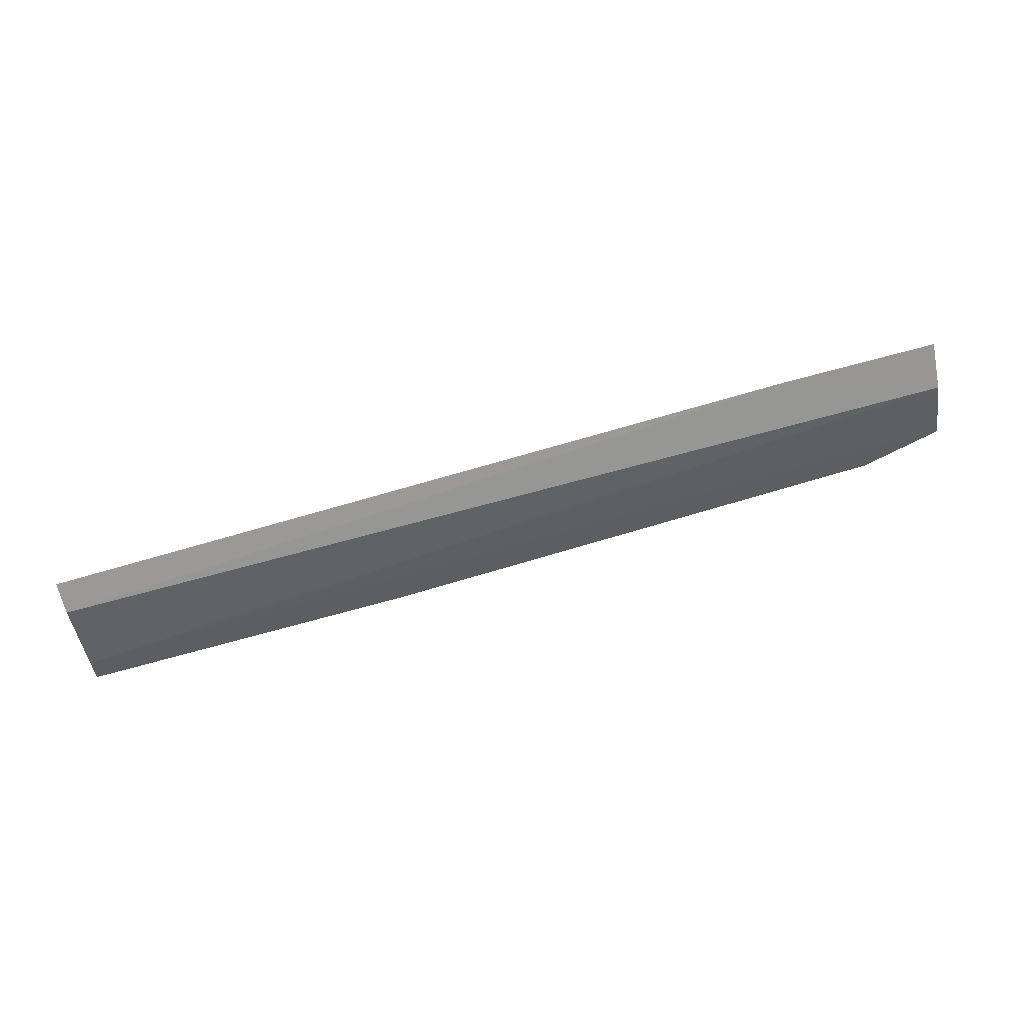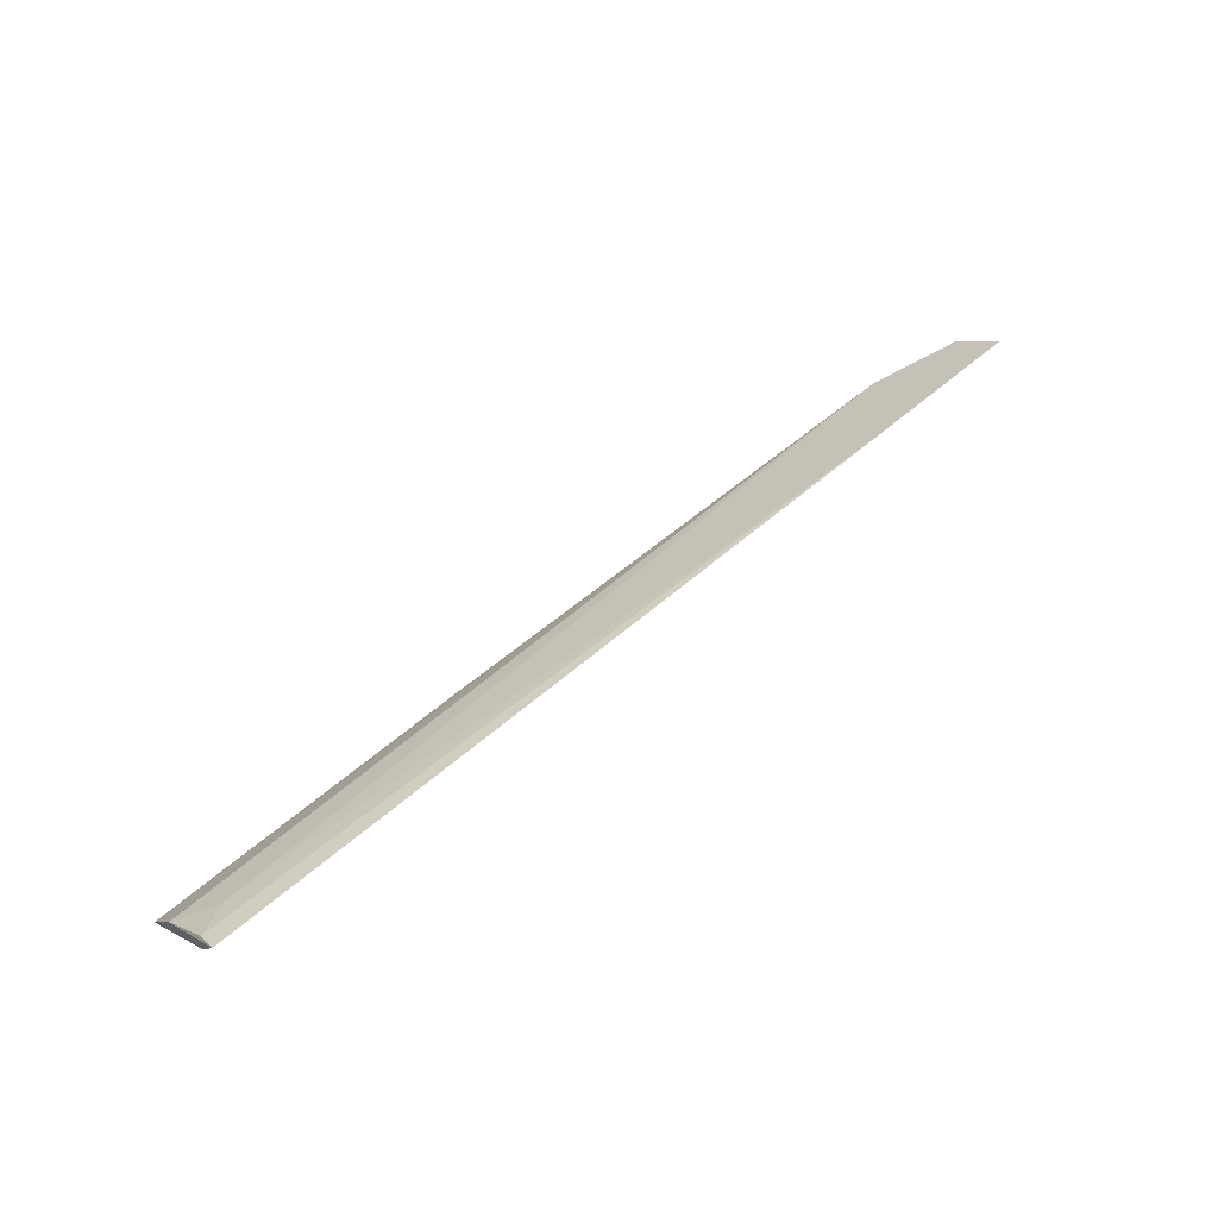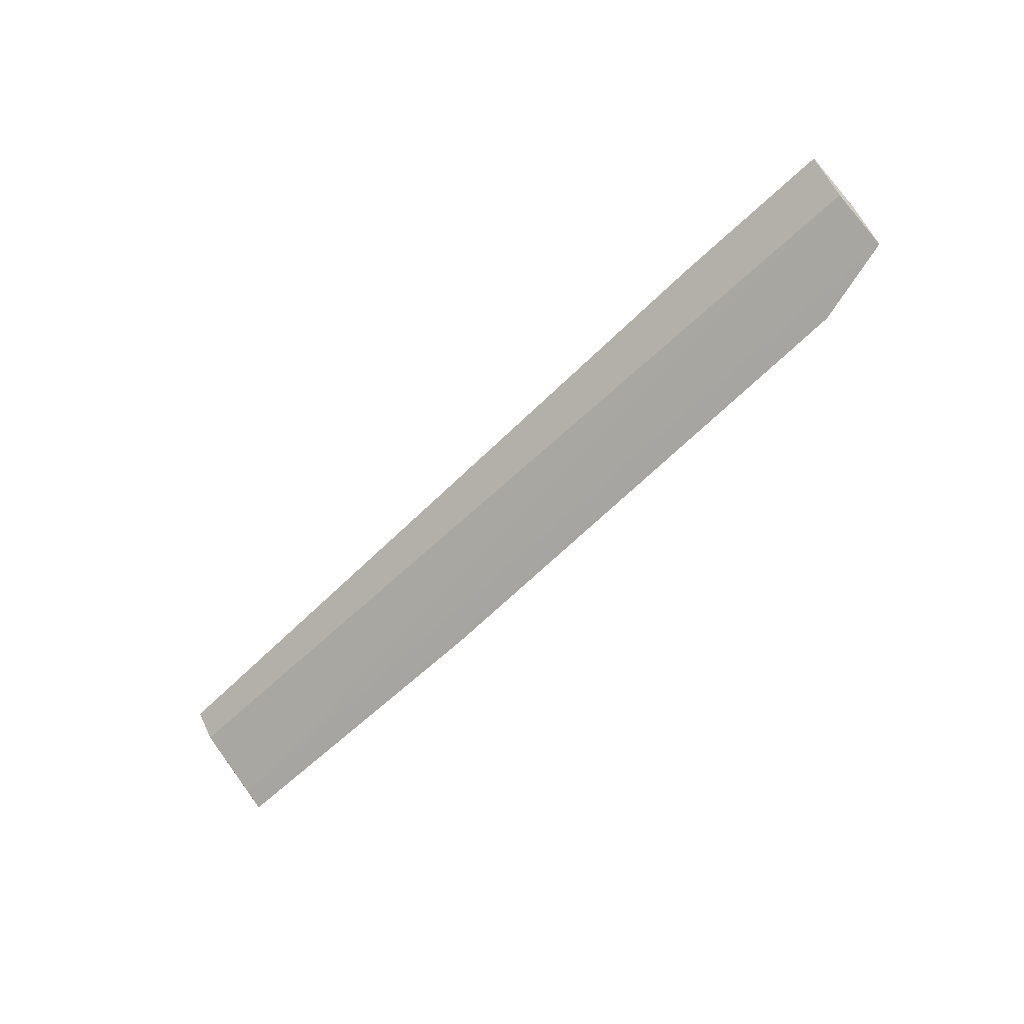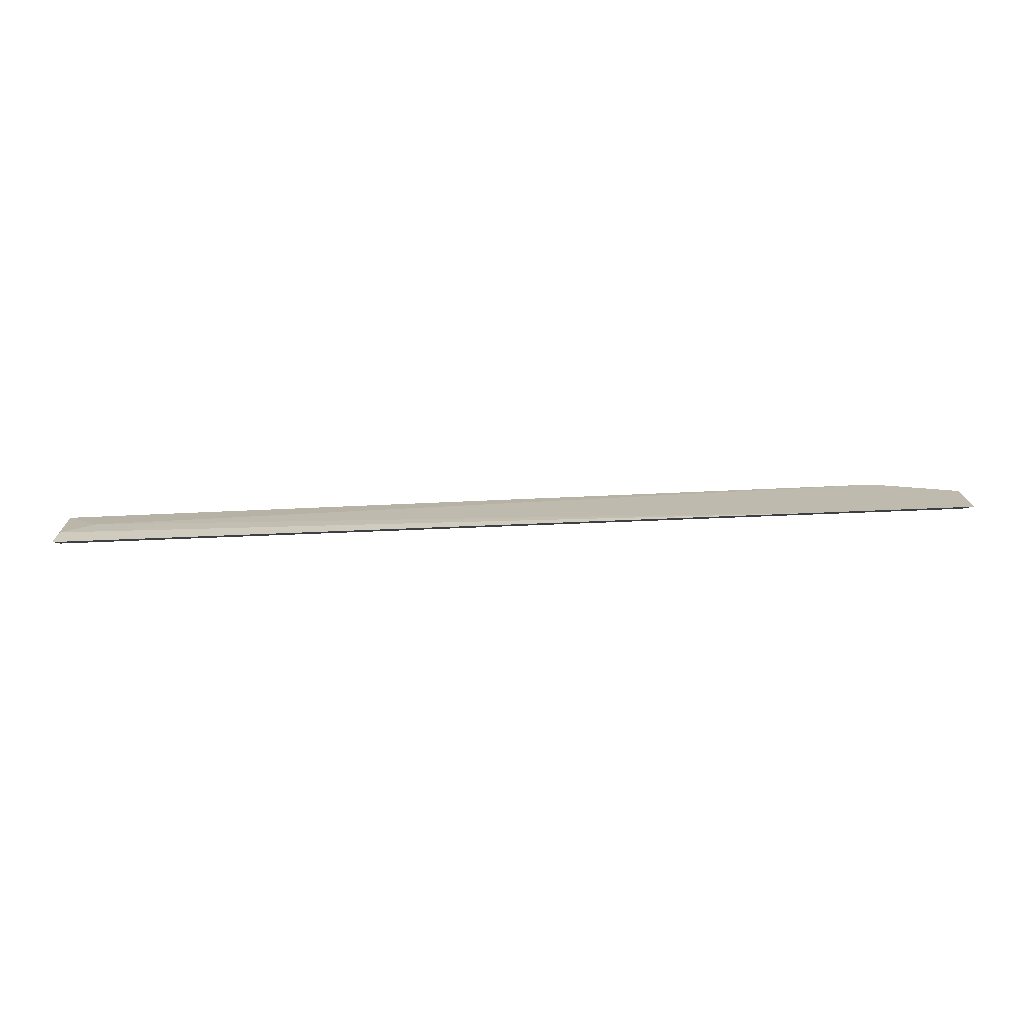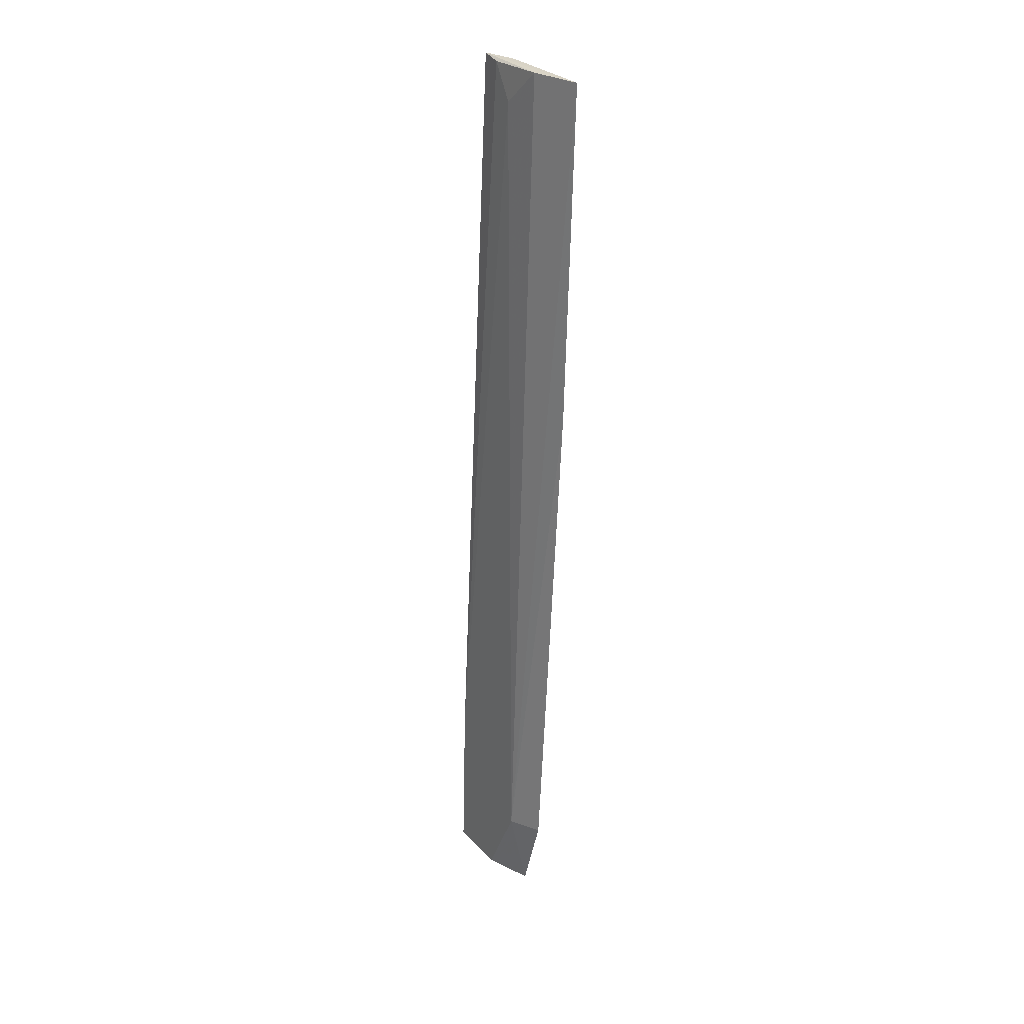
<metadata>
{"format":"obj","ext":"obj","renderer":"f3d","projection":"perspective","resolution":1024,"background":"white","views":[{"elev":76.5,"azim":-14.5,"up":"+Z"},{"elev":50.4,"azim":-44.2,"up":"+Y"},{"elev":-56.8,"azim":45.6,"up":"+Y"},{"elev":50.5,"azim":-2.1,"up":"+Y"},{"elev":-61.6,"azim":-90.8,"up":"+Z"}]}
</metadata>
<code>
v 0.01731 0.1013 0.09659
v 0.01722 0.09438 0.09134
v 0.002774 0.0913 0.08228
v -0.1484 0.08291 0.07804
v -0.1486 0.09296 0.09235
v 0.00272 0.08589 0.07933
v 0.01733 0.09525 0.08775
v -0.1484 0.08515 0.08139
v -0.1482 0.09587 0.09208
v -0.08946 0.0835 0.07763
v 0.01734 0.09907 0.0933
v 0.01723 0.08827 0.08253
v -0.1487 0.09768 0.09575
v -0.1423 0.09382 0.08876
v -0.01177 0.1011 0.09677
v -0.1486 0.08965 0.08354
f 8 5 4
f 8 2 5
f 8 4 6
f 10 6 4
f 10 4 3
f 10 3 6
f 11 1 2
f 12 6 3
f 12 3 7
f 12 8 6
f 12 2 8
f 12 11 2
f 12 7 11
f 13 4 5
f 15 13 5
f 15 9 13
f 15 14 9
f 15 3 14
f 15 1 11
f 15 11 7
f 15 7 3
f 15 5 2
f 15 2 1
f 16 13 9
f 16 4 13
f 16 9 14
f 16 14 3
f 16 3 4

</code>
